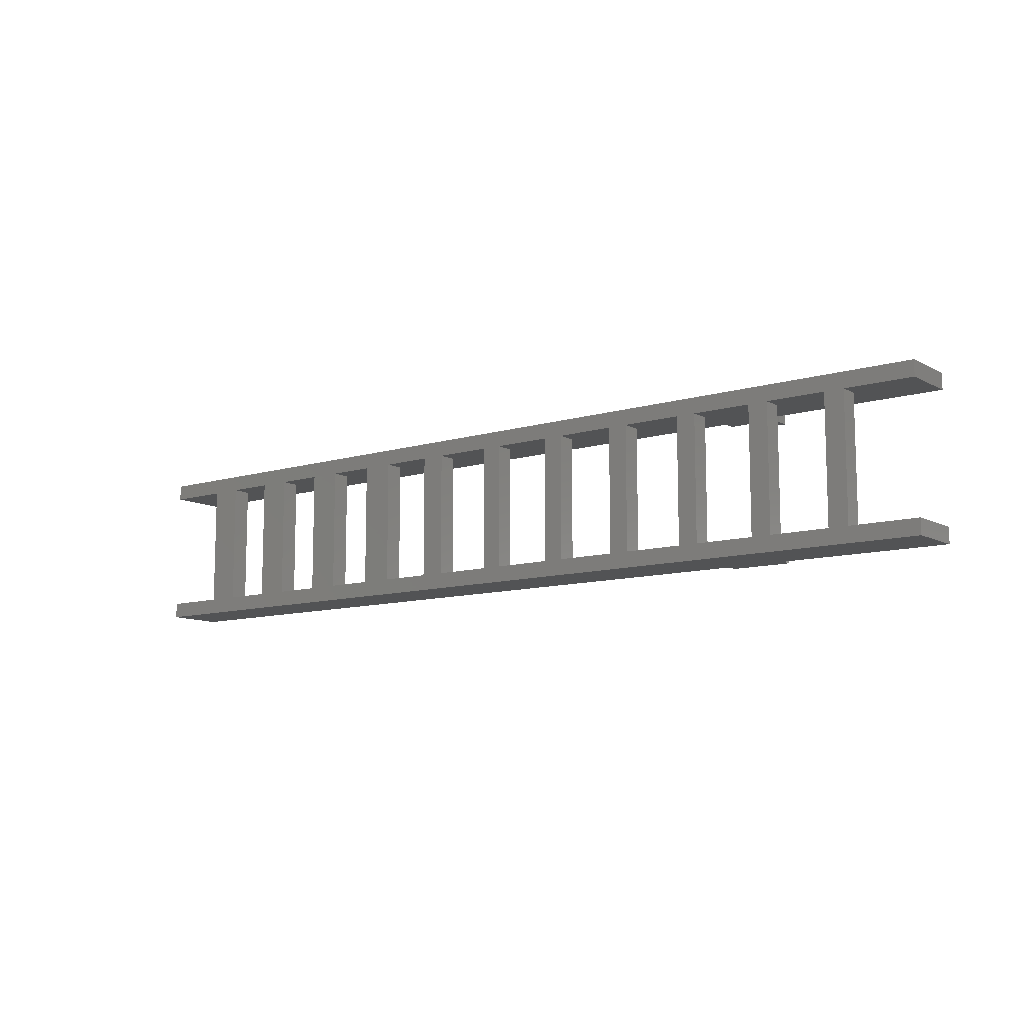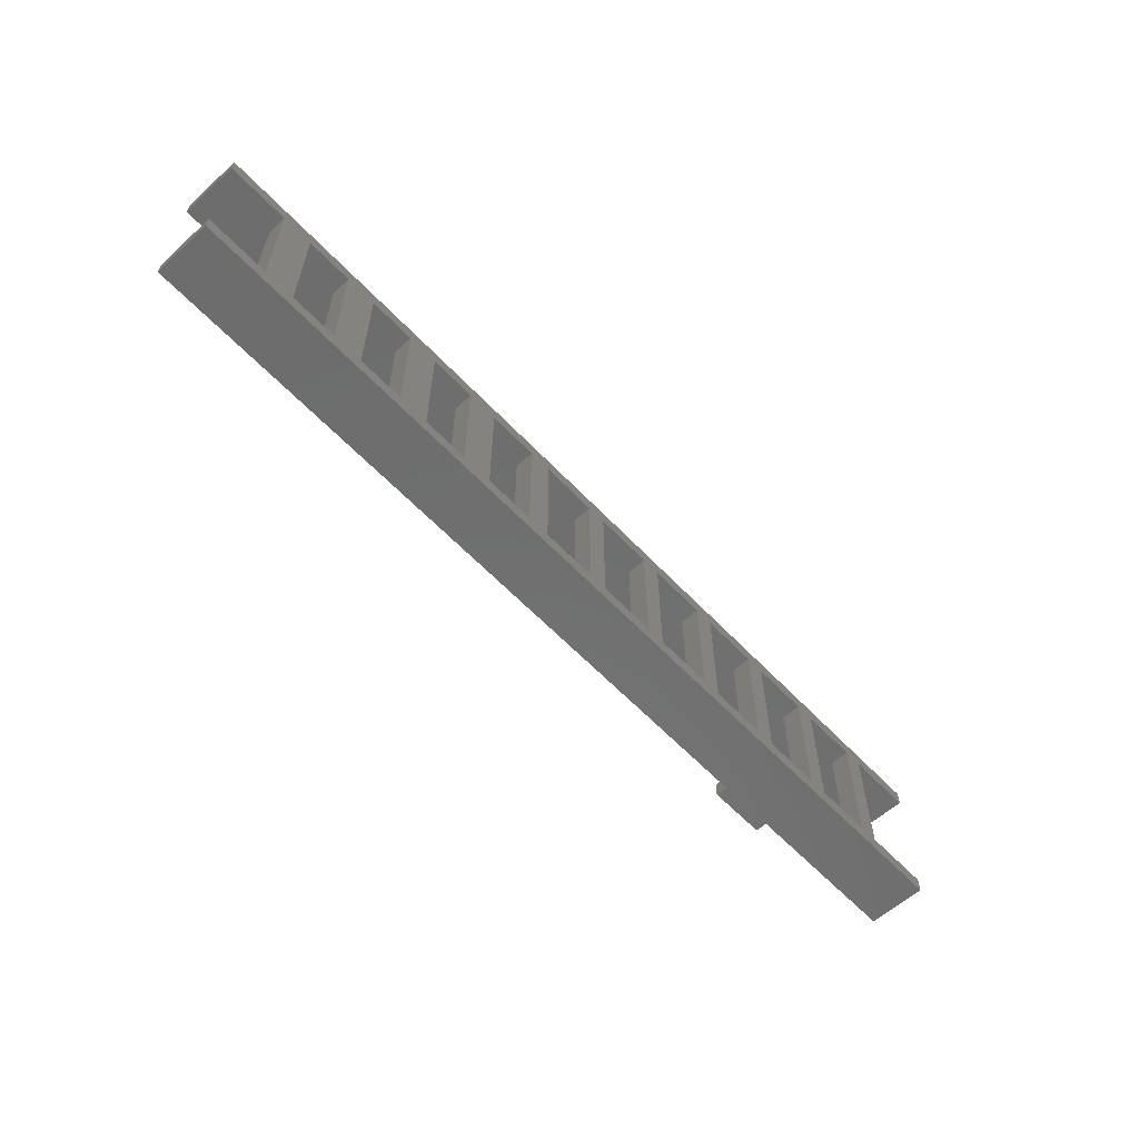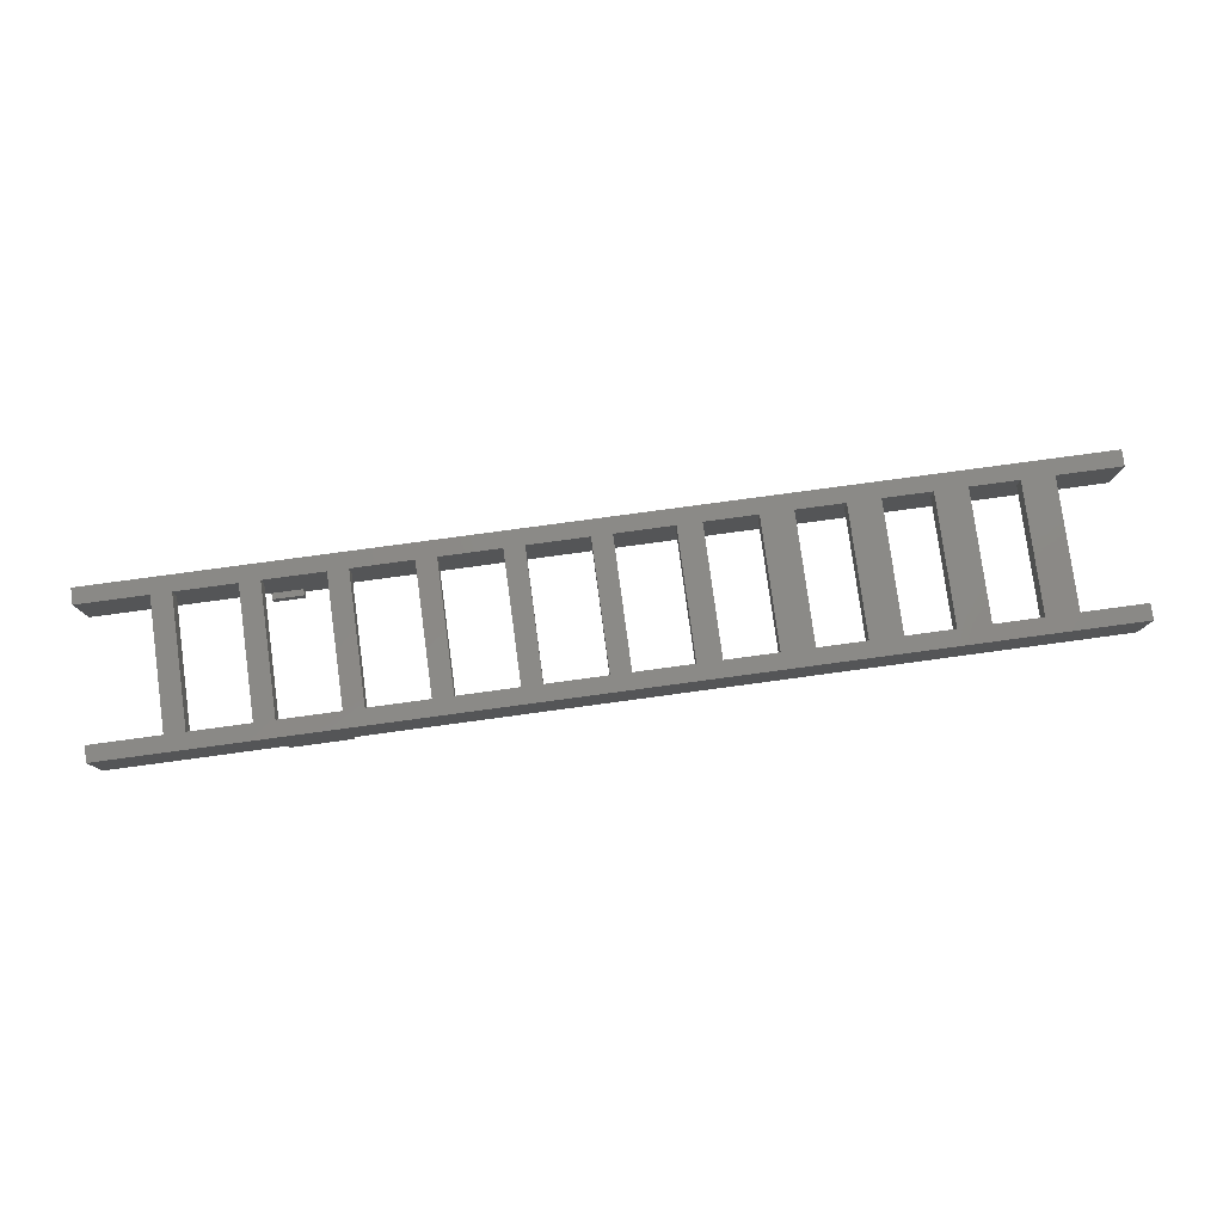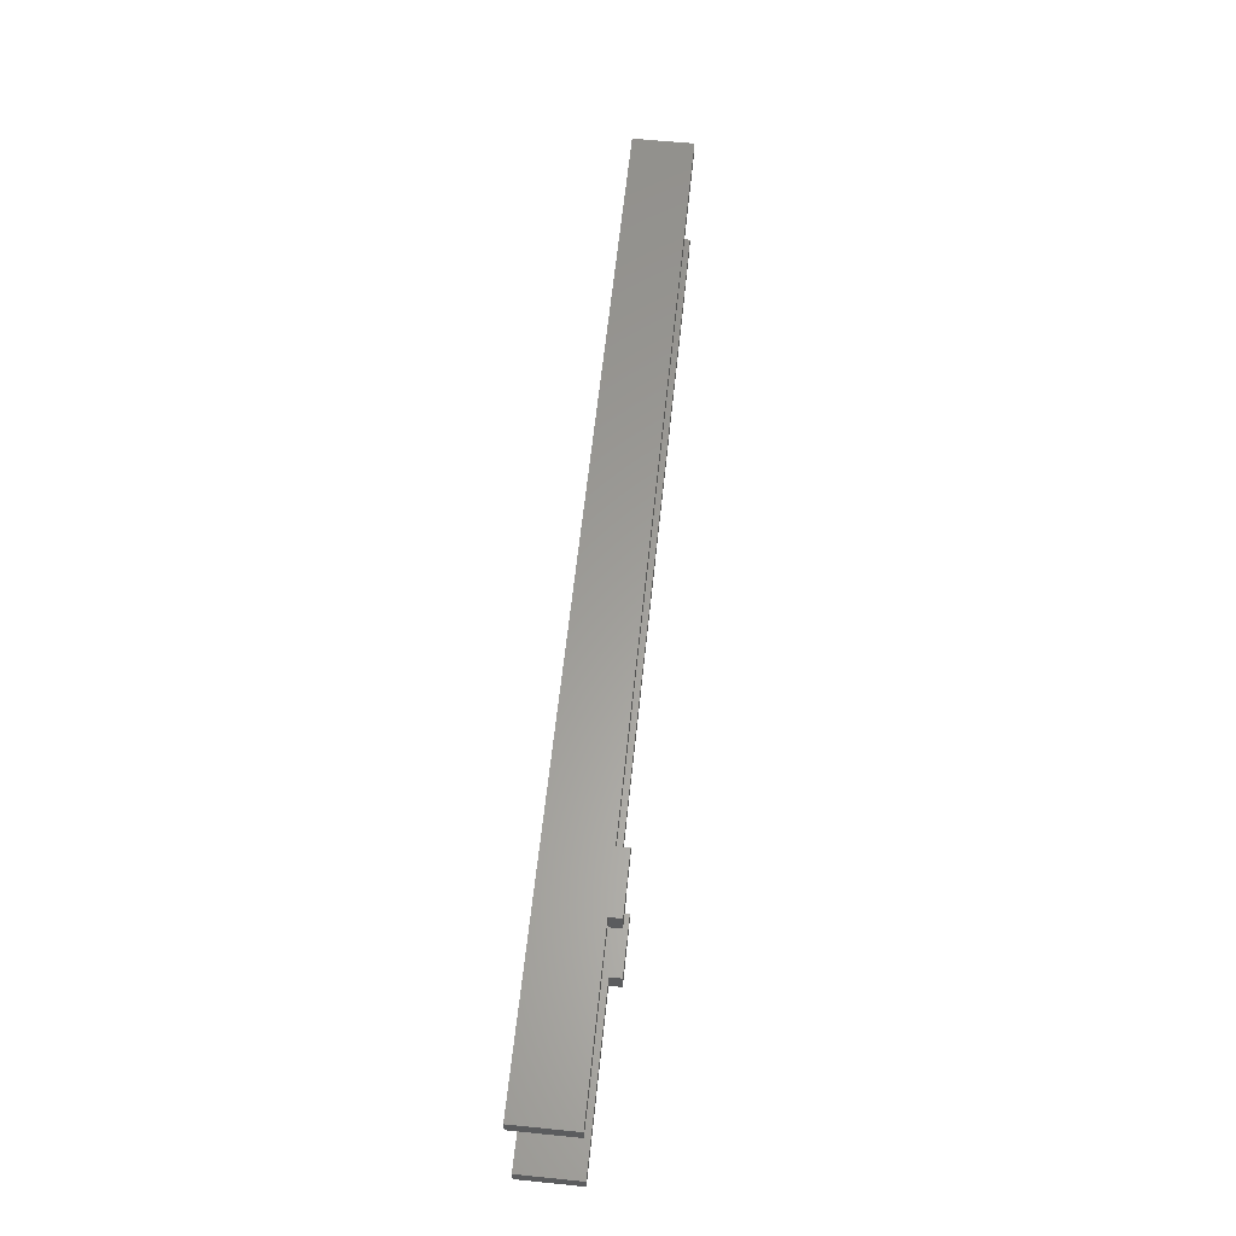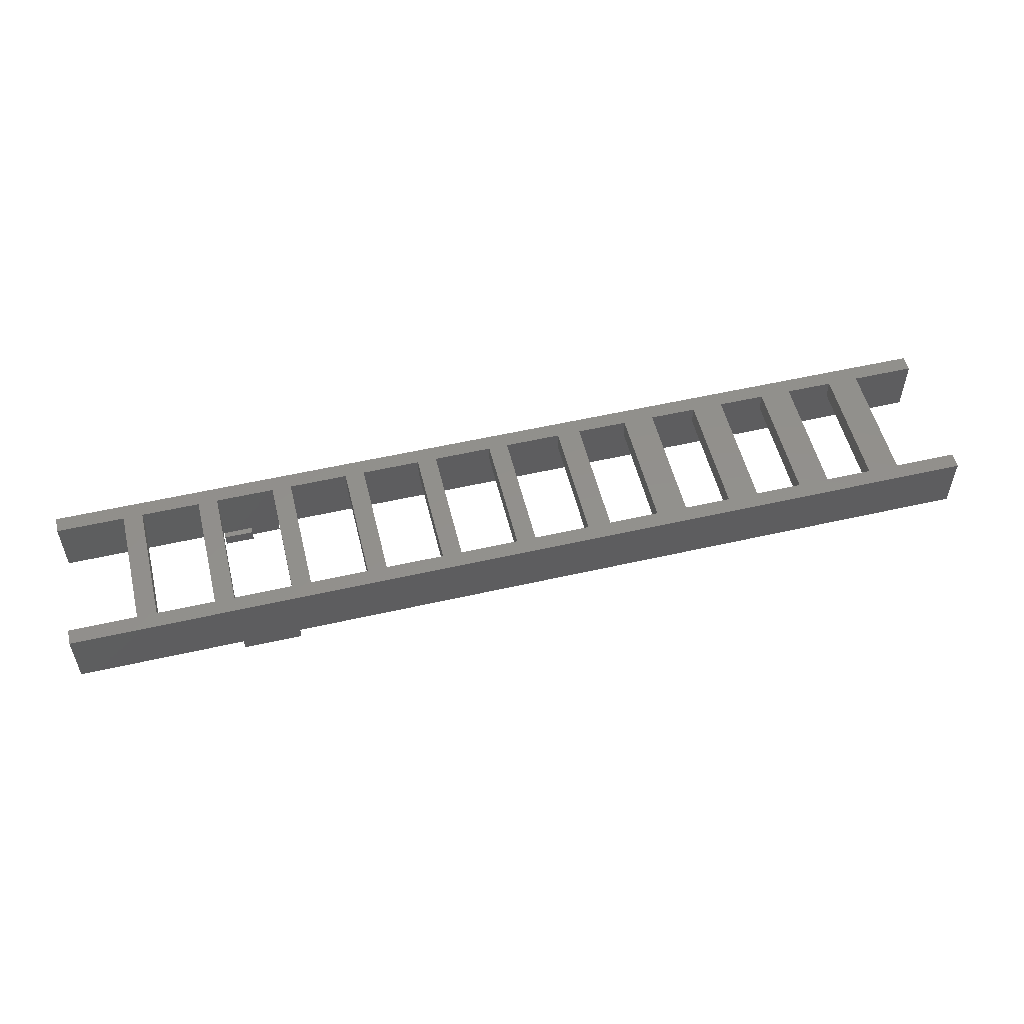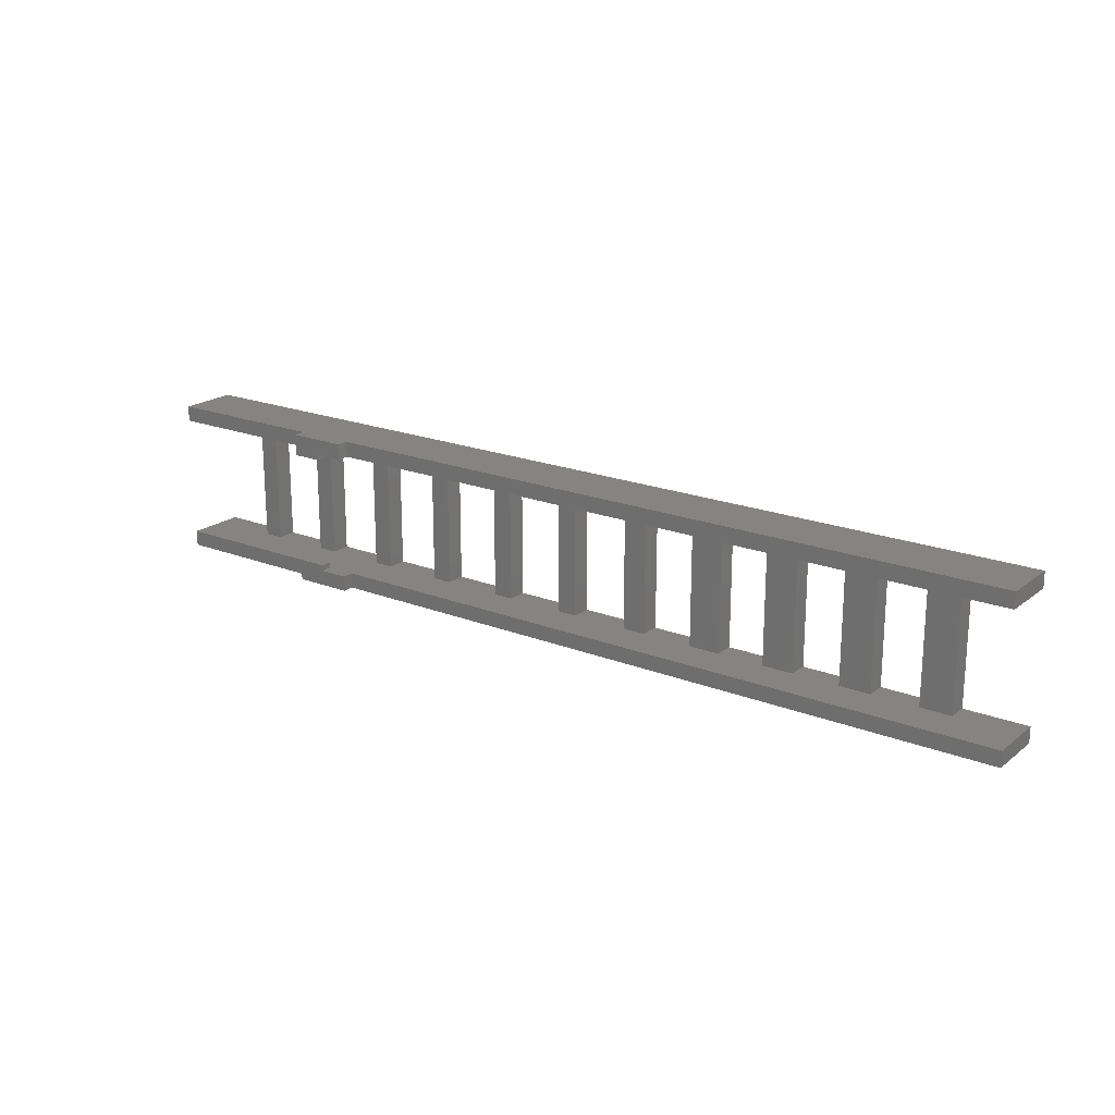
<metadata>
{"format":"stl","ext":"stl","renderer":"f3d","projection":"perspective","resolution":1024,"background":"white","views":[{"elev":-10.5,"azim":-142.7,"up":"+Z"},{"elev":-59.6,"azim":132.9,"up":"+Z"},{"elev":79.1,"azim":-7.7,"up":"+Y"},{"elev":61.0,"azim":-84.1,"up":"+Z"},{"elev":53.8,"azim":-13.7,"up":"+Y"},{"elev":20.0,"azim":35.9,"up":"+Z"}]}
</metadata>
<code>
# stl→obj: 136 verts, 204 faces
v -48 0 -8
v -48 0 -6.4
v 48 0 -6.4
v 48 0 -8
v -48 -6 -8
v 48 -6 -8
v 48 -6 -6.4
v -48 -6 -6.4
v -48 -2 -6.4
v 48 -2 -6.4
v -31 -6 -8
v -31 -6 -6.4
v -25 -6 -6.4
v -25 -6 -8
v 48 0 8
v 48 0 6.4
v -48 0 6.4
v -48 0 8
v -48 -6 8
v 48 -6 8
v 48 -6 6.4
v -48 -6 6.4
v -48 -2 6.4
v 48 -2 6.4
v -31 -6 8
v -31 -6 6.4
v -25 -6 8
v -25 -6 6.4
v 41.6 -2 6.4
v 41.6 0 6.4
v 41.6 0 -6.4
v 41.6 -2 -6.4
v 38.4 -2 -6.4
v 38.4 -2 6.4
v 38.4 0 -6.4
v 33.6 0 -6.4
v 33.6 -2 -6.4
v 38.4 0 6.4
v 33.6 -2 6.4
v 33.6 0 6.4
v 30.4 -2 -6.4
v 30.4 -2 6.4
v 30.4 0 -6.4
v 25.6 0 -6.4
v 25.6 -2 -6.4
v 30.4 0 6.4
v 25.6 -2 6.4
v 25.6 0 6.4
v 22.4 -2 -6.4
v 22.4 -2 6.4
v 22.4 0 -6.4
v 17.6 0 -6.4
v 17.6 -2 -6.4
v 22.4 0 6.4
v 17.6 -2 6.4
v 17.6 0 6.4
v 14.4 -2 -6.4
v 14.4 -2 6.4
v 14.4 0 -6.4
v 9.2 0 -6.4
v 9.2 -2 -6.4
v 14.4 0 6.4
v 9.2 -2 6.4
v 9.2 0 6.4
v 6.8 -2 -6.4
v 6.8 -2 6.4
v 6.8 0 -6.4
v 1 0 -6.4
v 1 -2 -6.4
v 6.8 0 6.4
v 1 -2 6.4
v 1 0 6.4
v -1 -2 -6.4
v -1 -2 6.4
v -1 0 -6.4
v -7 0 -6.4
v -7 -2 -6.4
v -1 0 6.4
v -7 -2 6.4
v -7 0 6.4
v -9 -2 -6.4
v -9 -2 6.4
v -9 0 -6.4
v -15 0 -6.4
v -15 -2 -6.4
v -9 0 6.4
v -15 -2 6.4
v -15 0 6.4
v -17 -2 -6.4
v -17 -2 6.4
v -17 0 -6.4
v -23 0 -6.4
v -23 -2 -6.4
v -17 0 6.4
v -23 -2 6.4
v -23 0 6.4
v -25 -2 -6.4
v -25 -2 6.4
v -25 0 -6.4
v -31 0 -6.4
v -31 -2 -6.4
v -25 0 6.4
v -31 -2 6.4
v -31 0 6.4
v -33 -2 -6.4
v -33 -2 6.4
v -33 0 -6.4
v -39 0 -6.4
v -39 -2 -6.4
v -33 0 6.4
v -39 -2 6.4
v -39 0 6.4
v -41 -2 -6.4
v -41 -2 6.4
v -41 0 6.4
v -41 0 -6.4
v -25 -7.2 -8
v -25 -7.2 -6.4
v -31 -7.2 -6.4
v -31 -7.2 -8
v -31 -6 -5.8
v -31 -7.2 -5.8
v -28 -7.2 -5.8
v -28 -6 -5.8
v -28 -7.2 -6.4
v -28 -6 -6.4
v -25 -7.2 8
v -31 -7.2 6.4
v -25 -7.2 6.4
v -31 -7.2 8
v -31 -6 5.8
v -28 -7.2 5.8
v -31 -7.2 5.8
v -28 -6 5.8
v -28 -7.2 6.4
v -28 -6 6.4
f 1 2 3
f 3 4 1
f 5 1 4
f 4 6 5
f 4 3 7
f 7 6 4
f 5 8 2
f 2 1 5
f 7 9 8
f 9 7 10
f 11 12 8
f 8 5 11
f 13 14 6
f 6 7 13
f 15 16 17
f 17 18 15
f 19 15 18
f 15 19 20
f 15 21 16
f 21 15 20
f 19 17 22
f 17 19 18
f 21 22 23
f 23 24 21
f 25 22 26
f 22 25 19
f 27 28 21
f 21 20 27
f 16 29 30
f 29 16 24
f 10 31 32
f 31 10 3
f 32 30 29
f 30 32 31
f 33 32 29
f 29 34 33
f 33 35 36
f 36 37 33
f 34 38 35
f 35 33 34
f 39 40 38
f 38 34 39
f 37 36 40
f 40 39 37
f 41 37 39
f 39 42 41
f 41 43 44
f 44 45 41
f 42 46 43
f 43 41 42
f 47 48 46
f 46 42 47
f 45 44 48
f 48 47 45
f 49 45 47
f 47 50 49
f 49 51 52
f 52 53 49
f 50 54 51
f 51 49 50
f 55 56 54
f 54 50 55
f 53 52 56
f 56 55 53
f 57 53 55
f 55 58 57
f 57 59 60
f 60 61 57
f 58 62 59
f 59 57 58
f 63 64 62
f 62 58 63
f 61 60 64
f 64 63 61
f 65 61 63
f 63 66 65
f 65 67 68
f 68 69 65
f 66 70 67
f 67 65 66
f 71 72 70
f 70 66 71
f 69 68 72
f 72 71 69
f 73 69 71
f 71 74 73
f 73 75 76
f 76 77 73
f 74 78 75
f 75 73 74
f 79 80 78
f 78 74 79
f 77 76 80
f 80 79 77
f 81 77 79
f 79 82 81
f 81 83 84
f 84 85 81
f 82 86 83
f 83 81 82
f 87 88 86
f 86 82 87
f 85 84 88
f 88 87 85
f 89 85 87
f 87 90 89
f 89 91 92
f 92 93 89
f 90 94 91
f 91 89 90
f 95 96 94
f 94 90 95
f 93 92 96
f 96 95 93
f 97 93 95
f 95 98 97
f 97 99 100
f 100 101 97
f 98 102 99
f 99 97 98
f 103 104 102
f 102 98 103
f 101 100 104
f 104 103 101
f 105 101 103
f 103 106 105
f 105 107 108
f 108 109 105
f 106 110 107
f 107 105 106
f 111 112 110
f 110 106 111
f 109 108 112
f 112 111 109
f 113 109 111
f 111 114 113
f 17 115 114
f 114 23 17
f 9 113 116
f 116 2 9
f 113 114 115
f 115 116 113
f 31 35 38
f 38 30 31
f 36 43 46
f 46 40 36
f 48 44 51
f 51 54 48
f 56 52 59
f 59 62 56
f 64 60 67
f 67 70 64
f 72 68 75
f 75 78 72
f 80 76 83
f 83 86 80
f 88 84 91
f 91 94 88
f 96 92 99
f 99 102 96
f 104 100 107
f 107 110 104
f 112 108 116
f 116 115 112
f 117 118 119
f 119 120 117
f 120 119 12
f 12 11 120
f 118 117 14
f 14 13 118
f 117 120 11
f 11 14 117
f 121 122 123
f 123 124 121
f 124 123 125
f 125 126 124
f 122 121 12
f 12 119 122
f 121 124 126
f 126 12 121
f 123 122 119
f 119 125 123
f 118 13 126
f 126 125 118
f 127 128 129
f 128 127 130
f 130 26 128
f 26 130 25
f 129 27 127
f 27 129 28
f 127 25 130
f 25 127 27
f 131 132 133
f 132 131 134
f 134 135 132
f 135 134 136
f 133 26 131
f 26 133 128
f 131 136 134
f 136 131 26
f 132 128 133
f 128 132 135
f 135 136 28
f 28 129 135

</code>
